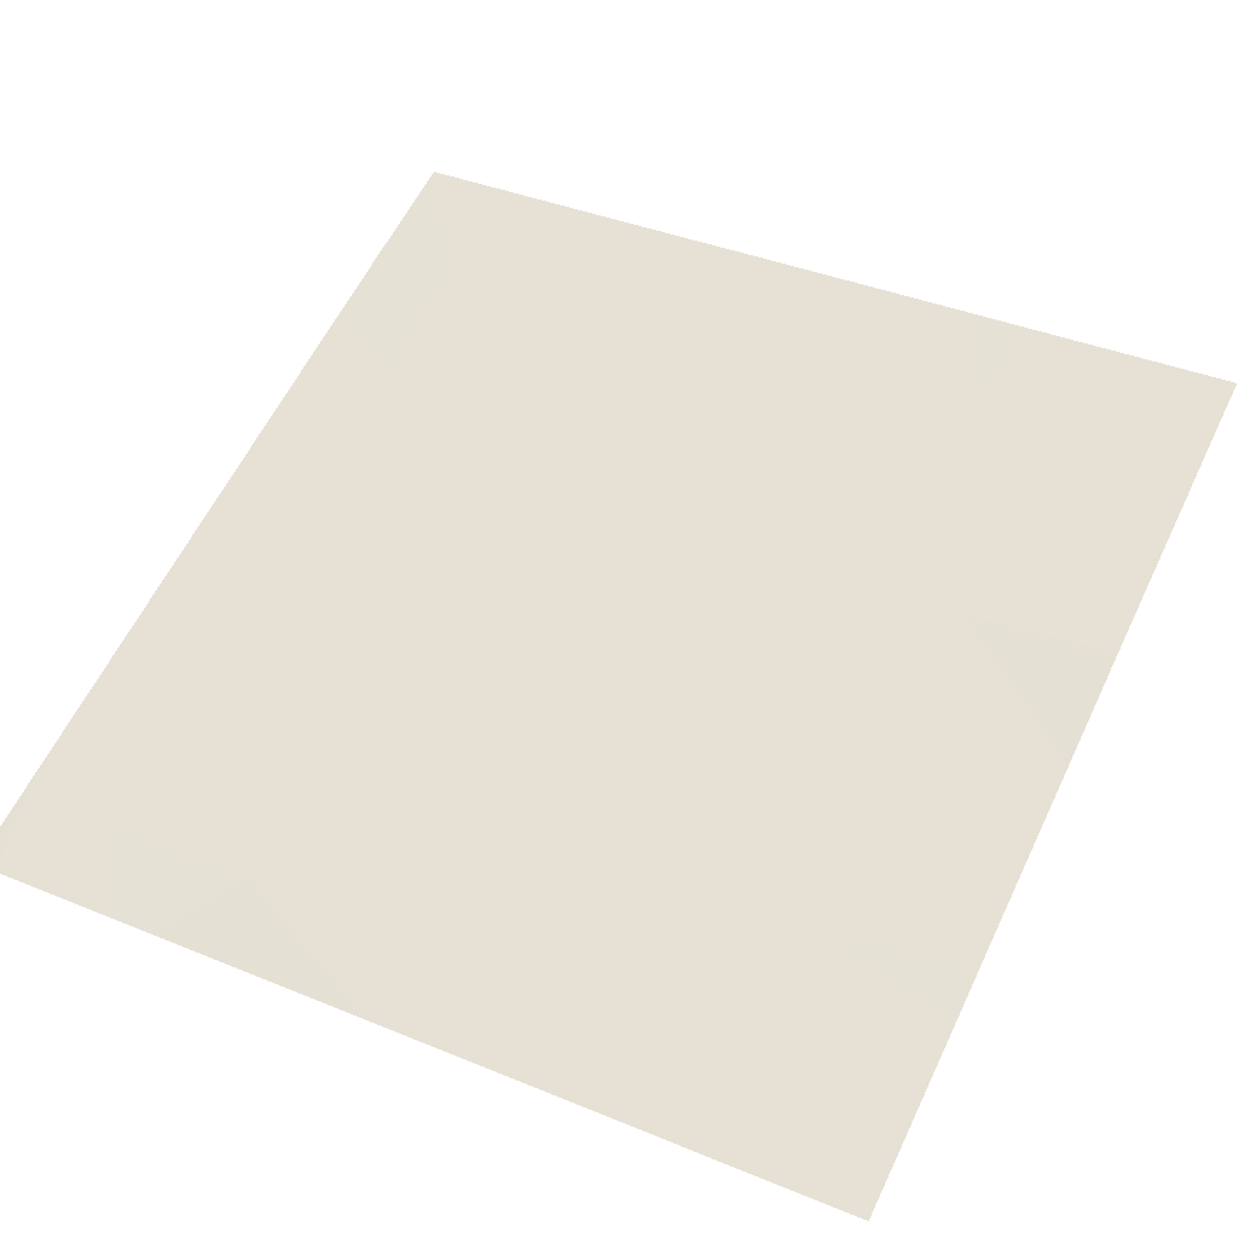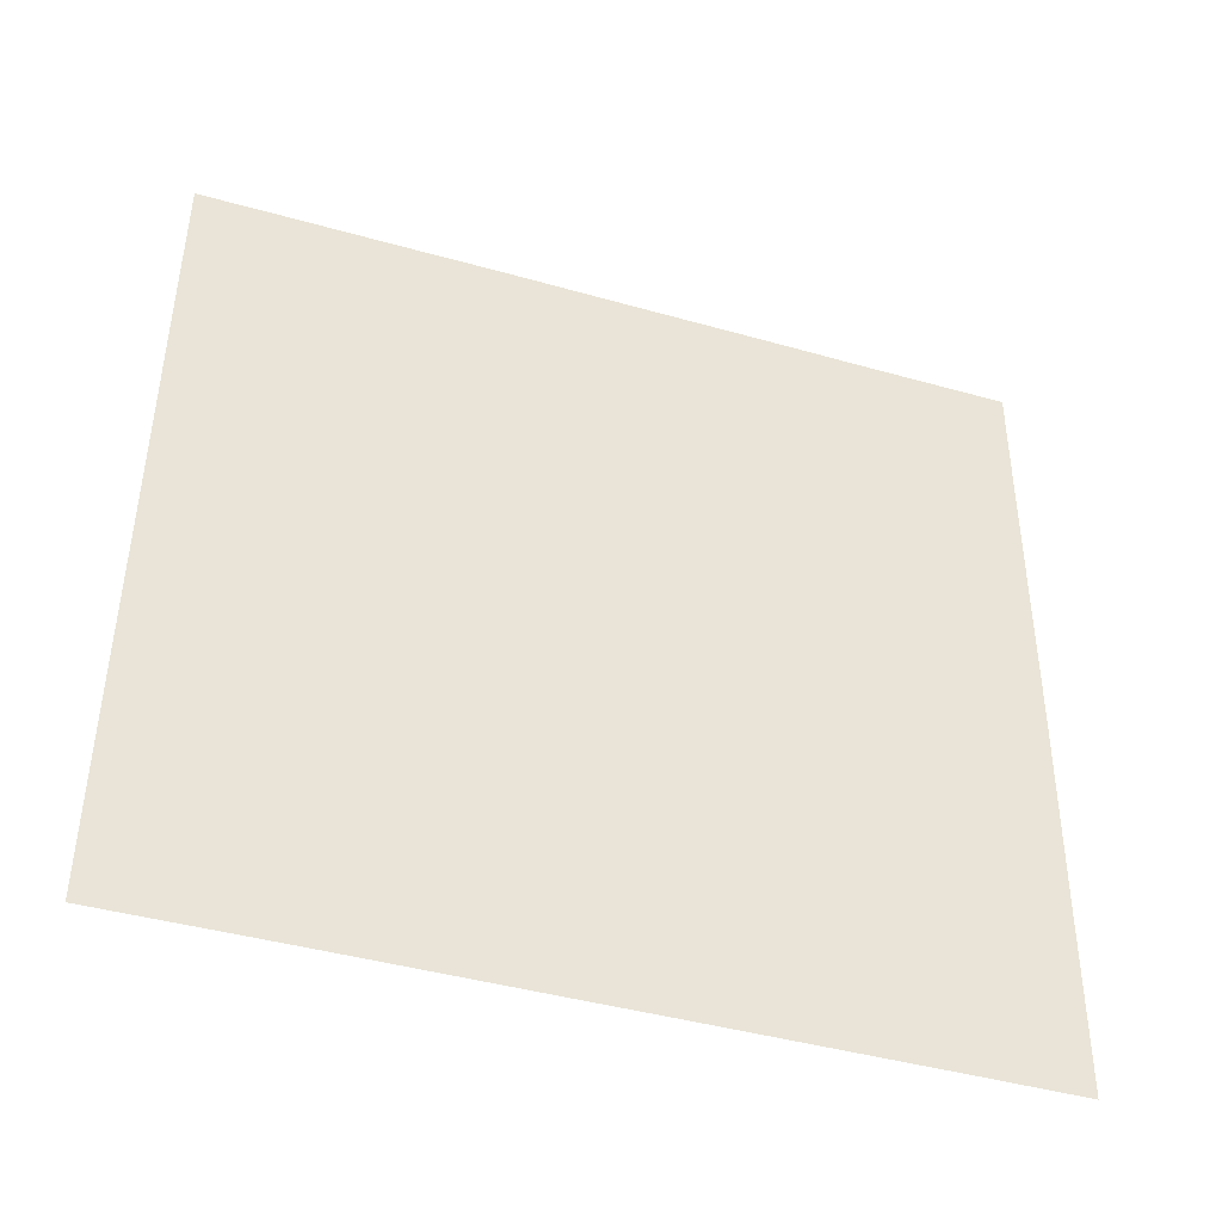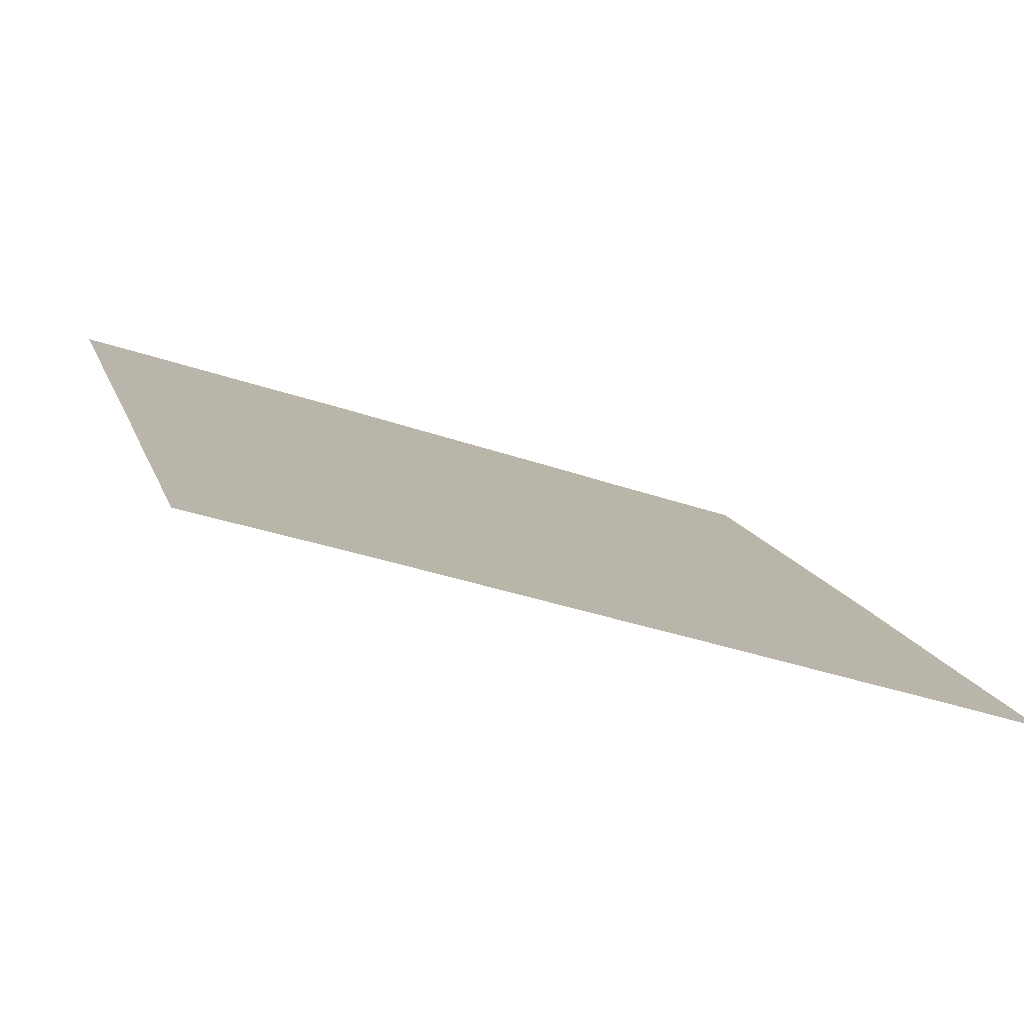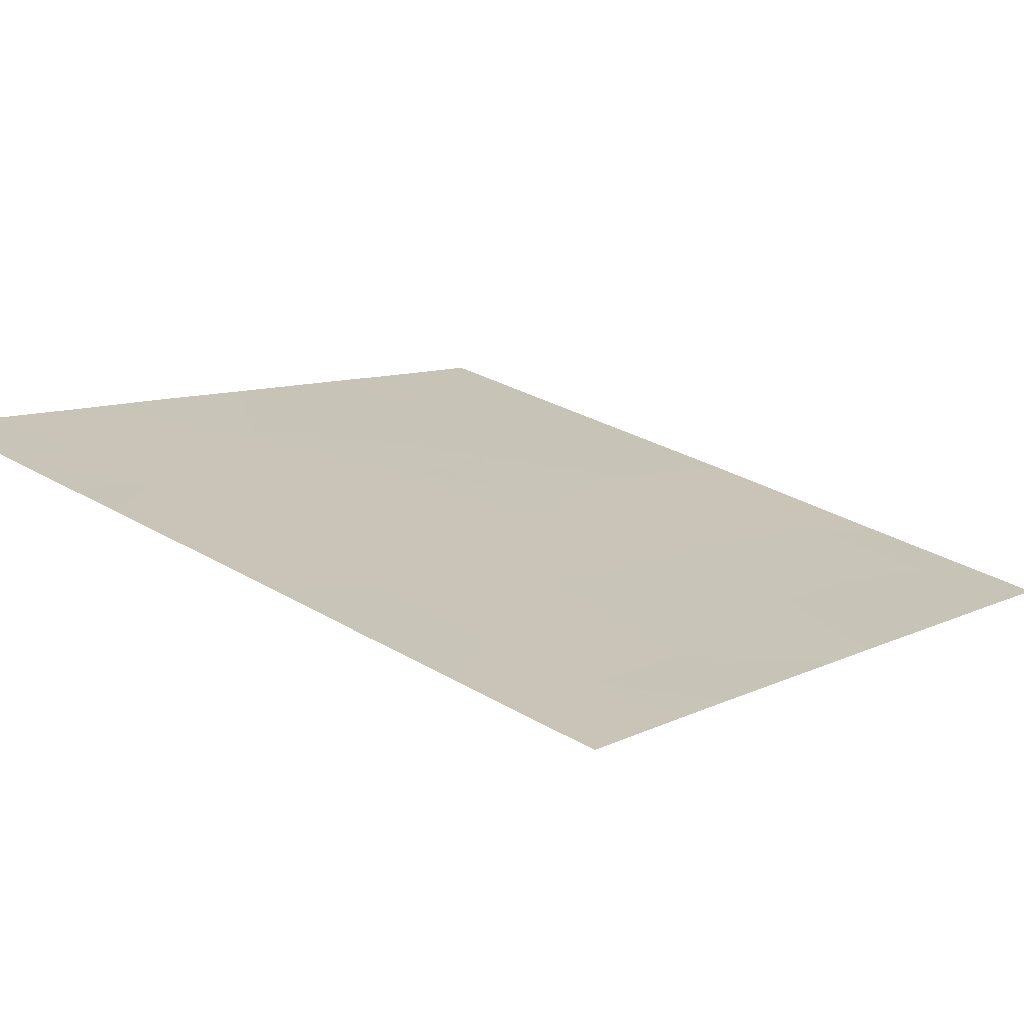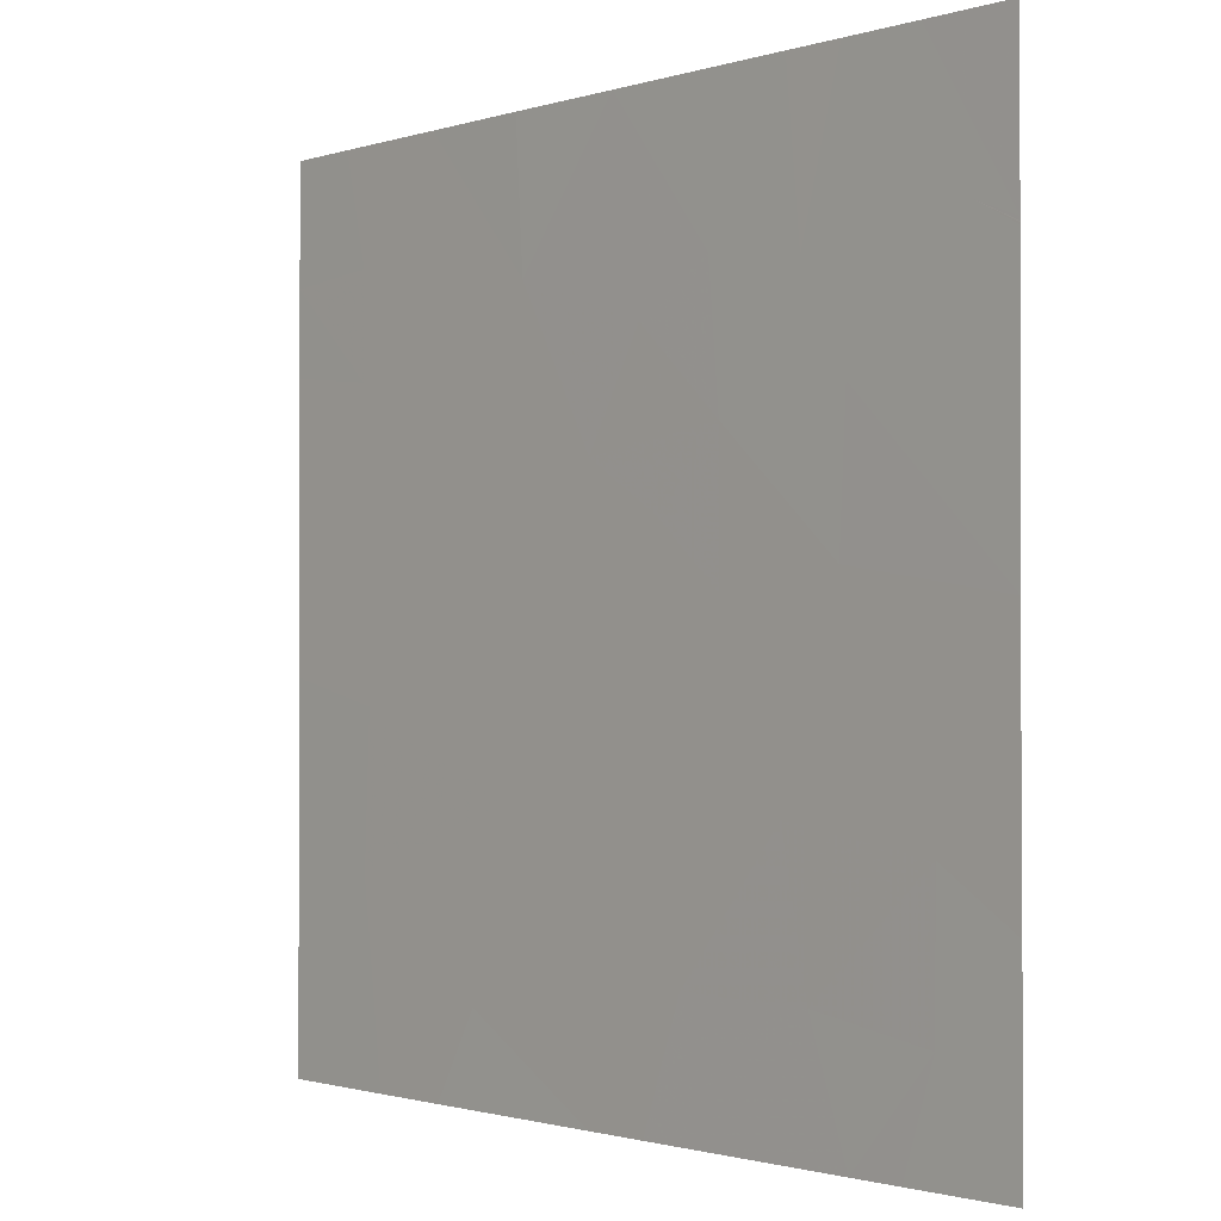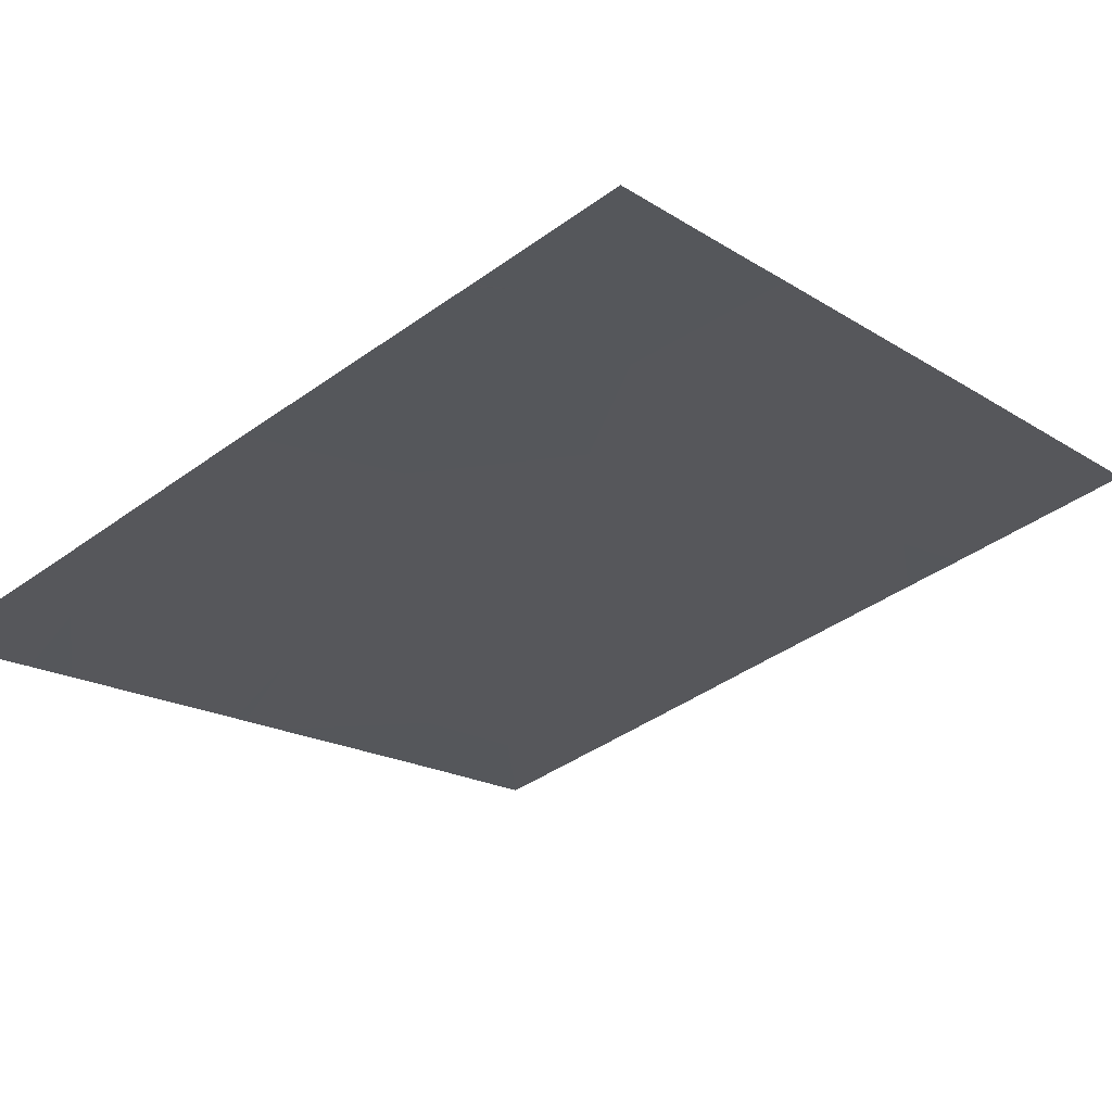
<metadata>
{"format":"obj","ext":"obj","renderer":"f3d","projection":"perspective","resolution":1024,"background":"white","views":[{"elev":39.3,"azim":-62.9,"up":"+Y"},{"elev":47.9,"azim":-179.6,"up":"+Y"},{"elev":14.4,"azim":164.7,"up":"+Y"},{"elev":32.0,"azim":129.3,"up":"+Y"},{"elev":-1.3,"azim":-113.2,"up":"+Z"},{"elev":-41.4,"azim":-48.9,"up":"+Y"}]}
</metadata>
<code>
v -12.44 40.92 -19.94
v -13.03 40.73 -20.03
v -12.01 41.07 -19.53
v -12.47 40.91 -19.45
v -12.26 40.98 -19.36
v -10.12 41.69 -19.49
v -10.12 41.69 -20.24
v -10.46 41.58 -19.3
v -10.6 41.54 -19.85
v -10.93 41.43 -19.47
v -13.03 40.73 -20.88
v -13.03 40.73 -20.11
v -12.76 40.82 -20.7
v -12.45 40.92 -18.54
v -12.25 40.98 -18.54
v -12.3 40.97 -19.1
v -12.75 40.82 -20.15
v -11.53 41.23 -21.21
v -11.66 41.18 -21.54
v -11.86 41.12 -21.11
v -13.03 40.73 -20.04
v -10.12 41.69 -20.61
v -10.12 41.69 -20.98
v -10.47 41.58 -20.86
v -11.49 41.24 -19.6
v -11.7 41.17 -19.22
v -11.61 41.2 -20.14
v -12.01 41.07 -20.01
v -11.7 41.17 -20.62
v -12.23 40.99 -20.62
v -10.49 41.57 -20.33
v -12.33 40.96 -21.12
v -10.12 41.69 -21.25
v -10.51 41.56 -21.24
v -11.77 41.15 -19.78
v -10.8 41.47 -18.54
v -10.37 41.61 -18.54
v -10.46 41.58 -18.94
v -10.12 41.69 -18.97
v -11.11 41.37 -20.61
v -11.21 41.34 -19.05
v -10.85 41.45 -19.09
v -12.65 40.85 -21.54
v -13.03 40.73 -21.54
v -12.76 40.82 -21.19
v -13.03 40.73 -21.47
v -11.76 41.15 -19.64
v -11.04 41.39 -19.88
v -12.47 40.91 -21.54
v -12.74 40.82 -19.22
v -11.59 41.21 -18.54
v -10.55 41.55 -21.54
v -10.82 41.46 -21.54
v -13.03 40.73 -21.05
v -11.71 41.17 -21.54
v -10.12 41.69 -19.26
v -11.18 41.35 -18.54
v -13.03 40.72 -19.11
v -13.03 40.73 -19.42
v -13.03 40.72 -18.54
v -12.72 40.83 -18.54
v -13.03 40.72 -19.09
v -10.99 41.41 -21.23
v -11.97 41.08 -19.06
v -11.49 41.24 -21.54
v -12.88 40.77 -19.03
v -10.13 41.69 -18.54
v -13.03 40.72 -19.11
v -13.03 40.72 -19.1
v -10.12 41.69 -21.54
f 4 2 1
f 1 3 4
f 5 4 3
f 9 7 6
f 6 8 9
f 10 9 8
f 13 12 11
f 16 15 14
f 17 1 2
f 20 19 18
f 17 2 21
f 24 23 22
f 3 25 26
f 29 27 28
f 28 30 29
f 31 22 7
f 32 20 30
f 34 33 23
f 27 35 28
f 38 37 36
f 38 39 37
f 29 40 27
f 10 42 41
f 29 18 40
f 29 20 18
f 46 44 43
f 43 45 46
f 20 29 30
f 47 3 35
f 24 34 23
f 31 9 48
f 48 40 31
f 45 43 49
f 4 16 50
f 27 48 25
f 27 40 48
f 10 8 42
f 41 51 26
f 26 25 41
f 53 52 34
f 35 3 28
f 5 3 16
f 13 11 45
f 54 45 11
f 32 49 55
f 55 20 32
f 8 56 39
f 41 36 57
f 41 42 36
f 8 6 56
f 50 58 59
f 62 61 60
f 63 34 24
f 24 40 63
f 64 16 3
f 17 12 13
f 13 30 17
f 27 25 35
f 18 19 65
f 31 24 22
f 31 40 24
f 20 55 19
f 17 21 12
f 10 25 48
f 42 38 36
f 42 8 38
f 16 14 66
f 66 50 16
f 5 16 4
f 64 26 51
f 64 3 26
f 64 51 15
f 15 16 64
f 4 59 2
f 4 50 59
f 67 37 39
f 8 39 38
f 3 1 28
f 63 53 34
f 63 65 53
f 66 69 68
f 47 25 3
f 32 45 49
f 10 48 9
f 66 61 62
f 66 14 61
f 54 46 45
f 70 33 34
f 34 52 70
f 66 62 69
f 66 68 58
f 63 18 65
f 63 40 18
f 41 57 51
f 10 41 25
f 47 35 25
f 31 7 9
f 50 66 58
f 30 28 1
f 1 17 30
f 32 13 45
f 32 30 13

</code>
